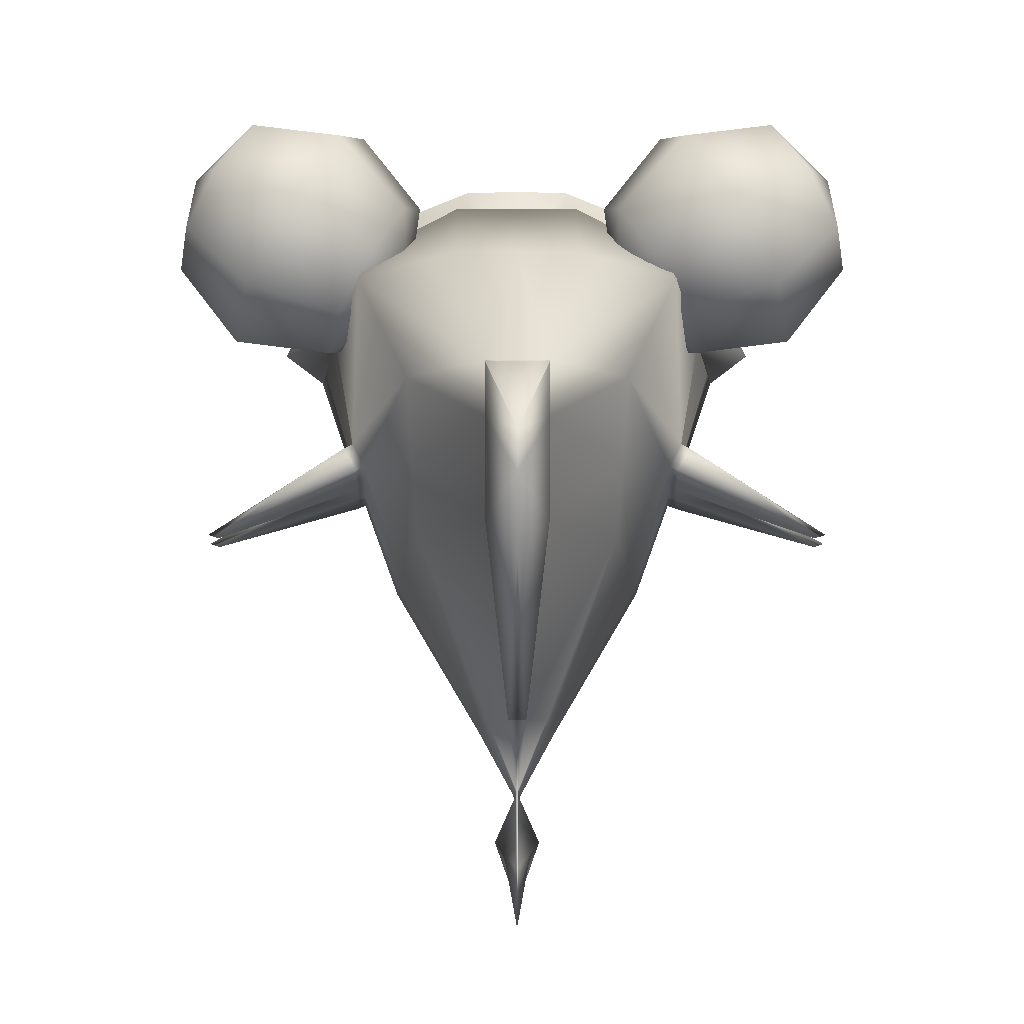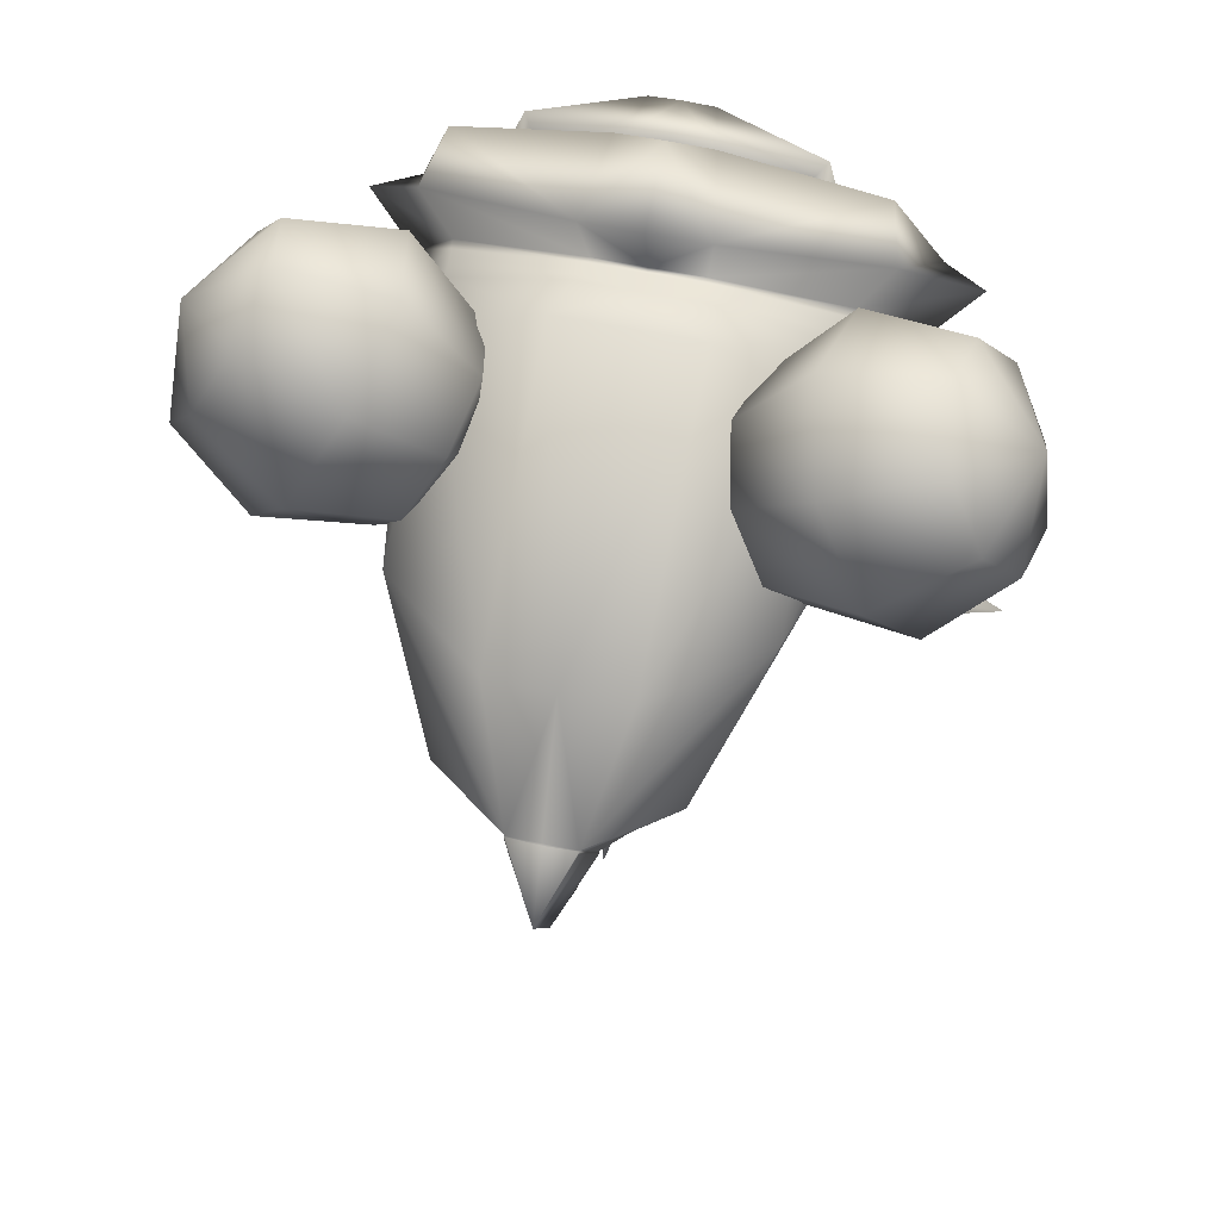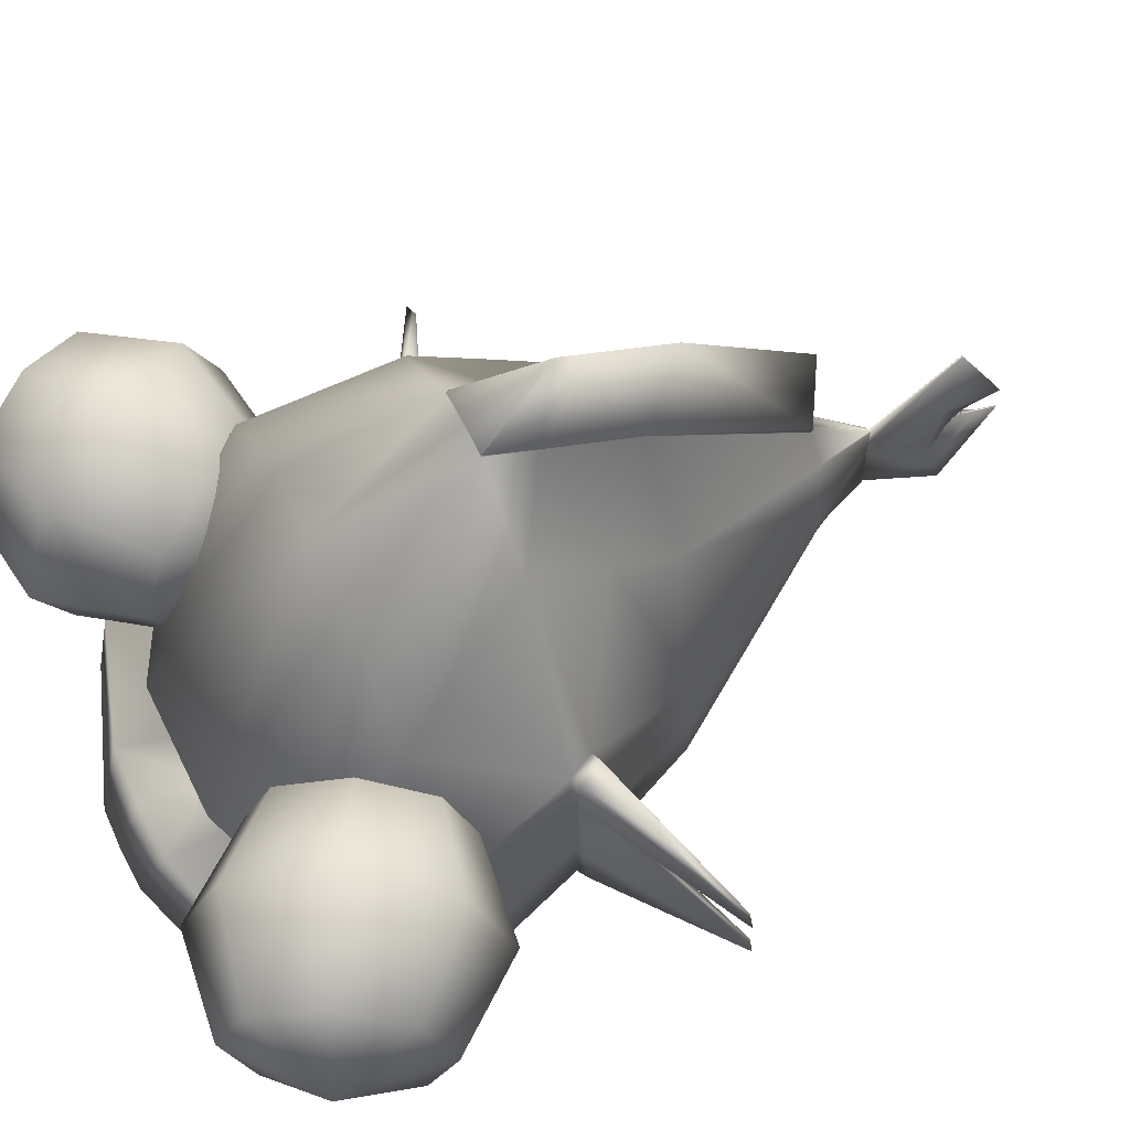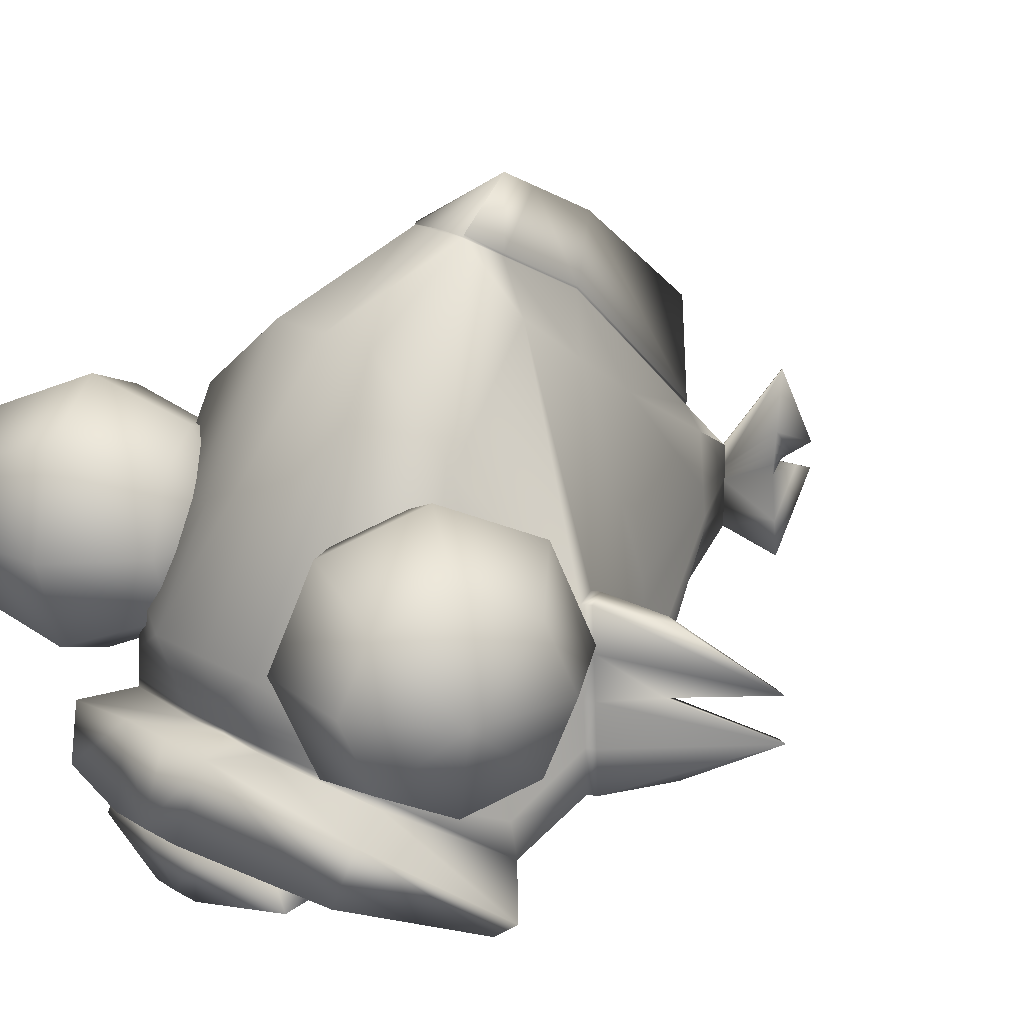
<metadata>
{"format":"obj","ext":"obj","renderer":"f3d","projection":"perspective","resolution":1024,"background":"white","views":[{"elev":-13.1,"azim":-180.0,"up":"+Z"},{"elev":57.9,"azim":-167.6,"up":"+Z"},{"elev":61.7,"azim":63.8,"up":"+Y"},{"elev":20.6,"azim":46.8,"up":"+Y"}]}
</metadata>
<code>
g default
v 2.284 5.351 2.026
v 1.874 5.691 2.736
v 1.463 5.351 3.447
v 1.293 4.531 3.741
v 1.463 3.71 3.447
v 1.874 3.37 2.736
v 2.284 3.71 2.026
v 2.454 4.531 1.731
v 3.459 5.691 2.312
v 2.879 6.172 3.317
v 2.298 5.691 4.321
v 2.058 4.531 4.738
v 2.298 3.37 4.321
v 2.879 2.89 3.317
v 3.459 3.37 2.312
v 3.699 4.531 1.895
v 4.294 5.351 3.186
v 3.884 5.691 3.897
v 3.473 5.351 4.607
v 3.303 4.531 4.902
v 3.473 3.71 4.607
v 3.884 3.37 3.897
v 4.294 3.71 3.186
v 4.464 4.531 2.892
v 1.457 4.531 2.496
v 4.3 4.531 4.137
v -1.783 1.79 3.767
v -1.965 3.848 3.374
v -0.03451 4.294 -4
v -0.03451 3.245 -4
v -2.011 6.008 2.267
v -1.846 1.275 2.267
v -1.231 5.924 -1.063
v -0.3964 1.08 -1.063
v -1.33 7.129 0.6437
v -0.9431 0.8058 0.6437
v -0.8149 3.848 4
v -0.7706 7.008 2.267
v -0.3834 7.82 0.6437
v -0.3834 6.924 -1.063
v -0.009465 4.294 -4
v -0.009464 3.245 -4
v -0.2755 0.8275 -1.063
v -0.2755 0.4077 0.6437
v -0.2755 1.023 2.267
v -0.2755 1.538 4
v -2.086 2.638 3.381
v -2.777 1.856 2.097
v -2.255 1.895 0.5598
v -1.651 2.273 -1.063
v -0.03451 3.839 -4
v -0.009464 3.839 -4
v -0.6017 2.863 3.751
v 0 7.008 2.267
v 0 3.848 4
v 0 2.863 3.751
v 0 1.538 4
v 0 1.023 2.267
v 0 0.4077 0.6437
v 0 0.8275 -1.063
v -0 3.245 -4
v -0 4.294 -4
v -0 7.82 0.6437
v -0 5.034 -3.174
v -0.1147 5.034 -3.174
v -0.3713 4.753 -3.174
v -0.4893 3.567 -3.174
v -0.1363 2.636 -3.174
v -0.08432 2.565 -3.174
v -0 2.565 -3.174
v -0.3834 6.956 -1.085
v -0.1147 5.062 -3.199
v 0 7.657 -1.634
v -0 6.356 -3.199
v -0.3834 7.854 0.626
v -0 8.314 -0.3173
v 0 7.842 0.6299
v -0.3834 7.831 0.6381
v -0.3834 6.934 -1.07
v -0.1147 5.043 -3.182
v 0 5.065 -3.201
v -0.009464 3.846 -5.019
v -0.009464 3.595 -5.652
v -0 3.846 -5.019
v -0 3.595 -5.652
v 0 3.944 -5.652
v -0.009465 3.944 -5.652
v -0 5.038 -5.045
v -0.009465 5.038 -5.045
v -0.2841 3.82 -4.612
v -0.009464 2.554 -5.045
v -0 2.554 -5.045
v -1.597 2.014 3.768
v -2.25 1.708 2.267
v -1.57 1.442 0.6437
v -0.9404 1.597 -1.063
v -0.2894 3.04 -3.174
v -0.03451 3.503 -4
v -0.009464 3.503 -4
v -0.1286 3.103 -4.857
v -0.009464 3.704 -5.377
v -0 3.704 -5.377
v 0 2.021 3.655
v -0.4169 2.021 3.655
v -2.283 1.871 4.204
v -2.841 1.117 2.489
v -2.443 2.541 3.987
v -3.333 1.508 2.606
v 0 3.09 4.537
v 0 2.16 4.853
v -0.5146 2.15 4.834
v -0.6871 3.072 4.525
v -1.57 1.539 4.235
v -0.3457 1.282 4.474
v -0.4871 1.92 4.563
v -1.397 1.891 4.237
v 0 1.276 4.481
v 0 1.959 4.57
v 0 8.088 -0.77
v -0.3834 7.545 0.03753
v -0.3834 7.522 0.05061
v -0.3834 7.512 0.05655
v -1.296 6.488 -0.2434
v -2.134 1.895 0.2881
v -1.353 1.495 0.05655
v -0.7551 0.8999 0.05655
v -0.2755 0.5521 0.05655
v 0 0.5521 0.05655
v 0 3.886 -5.278
v -0.009464 3.886 -5.278
v -0.1716 4.319 -4.789
v -0.009464 4.026 -4
v -0.03451 4.026 -4
v -0.4409 4.053 -3.174
v -1.479 3.769 -1.063
v -2.012 4.161 0.2881
v -2.171 4.136 0.6004
v -2.463 3.558 2.167
v -2.036 3.134 3.378
v -0.6891 3.267 3.853
v 0 3.267 3.853
v -3.142 2.207 0.04084
v -3.022 2.207 -0.001421
v -3.058 4.025 0.04716
v -2.899 4.045 -0.001421
v -2.286 4.142 0.5378
v -2.37 1.901 0.4992
v -2.249 1.901 0.241
v -2.127 4.167 0.241
v -2.328 3.021 0.5185
v -2.213 3.016 0.5801
v -2.62 2.707 2.132
v -2.061 2.886 3.38
v -0.6454 3.065 3.802
v 0 3.065 3.802
v 0 3.866 -5.149
v -0.009464 3.866 -5.149
v -0.2278 4.069 -4.7
v -0.009464 3.932 -4
v -0.03451 3.932 -4
v -0.4651 3.81 -3.174
v -1.565 3.021 -1.063
v -2.073 3.028 0.2881
v -2.188 3.034 0.241
v -2.771 3.126 -0.004028
v -2.912 3.114 0.04139
v -2.307 3.582 0.5281
v -2.192 3.576 0.5903
v -2.541 3.132 2.149
v -2.049 3.01 3.379
v -0.6672 3.166 3.828
v 0 3.166 3.828
v 0 3.876 -5.213
v -0.009464 3.876 -5.213
v -0.1997 4.194 -4.745
v -0.009464 3.979 -4
v -0.03451 3.979 -4
v -0.453 3.931 -3.174
v -1.522 3.395 -1.063
v -2.042 3.595 0.2881
v -2.157 3.6 0.241
v -4 3.403 -0.5152
v -4.15 3.393 -0.4682
v -2.349 2.461 0.5088
v -2.234 2.455 0.57
v -2.698 2.281 2.115
v -2.073 2.762 3.381
v -0.6235 2.964 3.777
v 0 2.964 3.777
v 0 3.856 -5.084
v -0.009464 3.856 -5.084
v -0.256 3.944 -4.656
v -0.009464 3.886 -4
v -0.03451 3.886 -4
v -0.4772 3.689 -3.174
v -1.608 2.647 -1.063
v -2.104 2.461 0.2881
v -2.219 2.467 0.241
v -4.061 2.847 -0.5152
v -4.191 2.843 -0.4714
v 1.783 1.79 3.767
v 1.965 3.848 3.374
v 0.03451 4.294 -4
v 0.03451 3.245 -4
v 2.011 6.008 2.267
v 1.846 1.275 2.267
v 1.231 5.924 -1.063
v 0.3964 1.08 -1.063
v 1.33 7.129 0.6437
v 0.9431 0.8058 0.6437
v 0.8149 3.848 4
v 0.7706 7.008 2.267
v 0.3834 7.82 0.6437
v 0.3834 6.924 -1.063
v 0.009465 4.294 -4
v 0.009464 3.245 -4
v 0.2755 0.8275 -1.063
v 0.2755 0.4077 0.6437
v 0.2755 1.023 2.267
v 0.2755 1.538 4
v 2.086 2.638 3.381
v 2.777 1.856 2.097
v 2.255 1.895 0.5598
v 1.651 2.273 -1.063
v 0.03451 3.839 -4
v 0.009464 3.839 -4
v 0.6017 2.863 3.751
v 0.1147 5.034 -3.174
v 0.3713 4.753 -3.174
v 0.4893 3.567 -3.174
v 0.1363 2.636 -3.174
v 0.08432 2.565 -3.174
v 0.3834 6.956 -1.085
v 0.1147 5.062 -3.199
v 0.3834 7.854 0.626
v 0.3834 7.831 0.6381
v 0.3834 6.934 -1.07
v 0.1147 5.043 -3.182
v 0.009464 3.846 -5.019
v 0.009464 3.595 -5.652
v 0.009465 3.944 -5.652
v 0.009465 5.038 -5.045
v 0.2841 3.82 -4.612
v 0.009464 2.554 -5.045
v 1.597 2.014 3.768
v 2.25 1.708 2.267
v 1.57 1.442 0.6437
v 0.9404 1.597 -1.063
v 0.2894 3.04 -3.174
v 0.03451 3.503 -4
v 0.009464 3.503 -4
v 0.1286 3.103 -4.857
v 0.009464 3.704 -5.377
v 0.4169 2.021 3.655
v 2.283 1.871 4.204
v 2.841 1.117 2.489
v 2.443 2.541 3.987
v 3.333 1.508 2.606
v 0.5146 2.15 4.834
v 0.6871 3.072 4.525
v 1.57 1.539 4.235
v 0.3457 1.282 4.474
v 0.4871 1.92 4.563
v 1.397 1.891 4.237
v 0.3834 7.545 0.03753
v 0.3834 7.522 0.05061
v 0.3834 7.512 0.05655
v 1.296 6.488 -0.2434
v 2.134 1.895 0.2881
v 1.353 1.495 0.05655
v 0.7551 0.8999 0.05655
v 0.2755 0.5521 0.05655
v 0.009464 3.886 -5.278
v 0.1716 4.319 -4.789
v 0.009464 4.026 -4
v 0.03451 4.026 -4
v 0.4409 4.053 -3.174
v 1.479 3.769 -1.063
v 2.012 4.161 0.2881
v 2.171 4.136 0.6004
v 2.463 3.558 2.167
v 2.036 3.134 3.378
v 0.6891 3.267 3.853
v 3.142 2.207 0.04084
v 3.022 2.207 -0.001421
v 3.058 4.025 0.04716
v 2.899 4.045 -0.001421
v 2.286 4.142 0.5378
v 2.37 1.901 0.4992
v 2.249 1.901 0.241
v 2.127 4.167 0.241
v 2.328 3.021 0.5185
v 2.213 3.016 0.5801
v 2.62 2.707 2.132
v 2.061 2.886 3.38
v 0.6454 3.065 3.802
v 0.009464 3.866 -5.149
v 0.2278 4.069 -4.7
v 0.009464 3.932 -4
v 0.03451 3.932 -4
v 0.4651 3.81 -3.174
v 1.565 3.021 -1.063
v 2.073 3.028 0.2881
v 2.188 3.034 0.241
v 2.771 3.126 -0.004028
v 2.912 3.114 0.04139
v 2.307 3.582 0.5281
v 2.192 3.576 0.5903
v 2.541 3.132 2.149
v 2.049 3.01 3.379
v 0.6672 3.166 3.828
v 0.009464 3.876 -5.213
v 0.1997 4.194 -4.745
v 0.009464 3.979 -4
v 0.03451 3.979 -4
v 0.453 3.931 -3.174
v 1.522 3.395 -1.063
v 2.042 3.595 0.2881
v 2.157 3.6 0.241
v 4 3.403 -0.5152
v 4.15 3.393 -0.4682
v 2.349 2.461 0.5088
v 2.234 2.455 0.57
v 2.698 2.281 2.115
v 2.073 2.762 3.381
v 0.6235 2.964 3.777
v 0.009464 3.856 -5.084
v 0.256 3.944 -4.656
v 0.009464 3.886 -4
v 0.03451 3.886 -4
v 0.4772 3.689 -3.174
v 1.608 2.647 -1.063
v 2.104 2.461 0.2881
v 2.219 2.467 0.241
v 4.061 2.847 -0.5152
v 4.191 2.843 -0.4714
v -3.344 3.71 4.607
v -3.755 3.37 3.897
v -4.165 3.71 3.186
v -4.335 4.531 2.892
v -4.165 5.351 3.186
v -3.755 5.691 3.897
v -3.344 5.351 4.607
v -3.174 4.531 4.902
v -2.169 3.37 4.321
v -2.75 2.89 3.317
v -3.33 3.37 2.312
v -3.57 4.531 1.895
v -3.33 5.691 2.312
v -2.75 6.172 3.317
v -2.169 5.691 4.321
v -1.929 4.531 4.738
v -1.334 3.71 3.447
v -1.745 3.37 2.736
v -2.155 3.71 2.026
v -2.325 4.531 1.731
v -2.155 5.351 2.026
v -1.745 5.691 2.736
v -1.334 5.351 3.447
v -1.164 4.531 3.741
v -4.171 4.531 4.137
v -1.328 4.531 2.496
g bigEye
f 1 2 10 9
f 2 3 11 10
f 3 4 12 11
f 4 5 13 12
f 5 6 14 13
f 6 7 15 14
f 7 8 16 15
f 8 1 9 16
f 9 10 18 17
f 10 11 19 18
f 11 12 20 19
f 12 13 21 20
f 13 14 22 21
f 14 15 23 22
f 15 16 24 23
f 16 9 17 24
f 2 1 25
f 3 2 25
f 4 3 25
f 5 4 25
f 6 5 25
f 7 6 25
f 8 7 25
f 1 8 25
f 17 18 26
f 18 19 26
f 19 20 26
f 20 21 26
f 21 22 26
f 22 23 26
f 23 24 26
f 24 17 26
f 113 114 115 116
f 28 37 38 31
f 98 99 42 30
f 32 45 46 27
f 32 27 93 94
f 31 38 39 35
f 36 32 94 95
f 36 44 45 32
f 33 40 65 66
f 68 34 96 97
f 68 69 43 34
f 35 39 122 123
f 126 36 95 125
f 126 127 44 36
f 138 139 28 31
f 137 138 31 35
f 136 137 35 123
f 134 135 33 66
f 29 41 132 133
f 139 140 37 28
f 37 55 54 38
f 37 140 141 55
f 115 114 117 118
f 46 45 58 57
f 45 44 59 58
f 44 127 128 59
f 43 69 70 60
f 83 101 102 85
f 86 129 130 87
f 72 71 73 74
f 120 75 76 119
f 39 38 54 63
f 41 65 64 62
f 66 65 41 29
f 133 134 66 29
f 30 68 97 98
f 30 42 69 68
f 70 69 42 61
f 65 40 79 80
f 64 65 80 81
f 122 39 78 121
f 39 63 77 78
f 78 77 76 75
f 121 78 75 120
f 80 79 71 72
f 81 80 72 74
f 42 99 100 91
f 61 42 91 92
f 132 41 89 131
f 41 62 88 89
f 89 88 86 87
f 131 89 87 130
f 91 100 101 83
f 92 91 83 85
f 106 105 107 108
f 95 94 48 49
f 125 95 49 124
f 97 96 50 67
f 98 97 67 51
f 51 52 99 98
f 100 99 52 90
f 101 100 90 82
f 102 101 82 84
f 112 111 110 109
f 105 111 112 107
f 94 93 105 106
f 47 48 108 107
f 48 94 106 108
f 104 103 110 111
f 56 53 112 109
f 93 104 111 105
f 53 47 107 112
f 27 46 114 113
f 104 93 116 115
f 93 27 113 116
f 46 57 117 114
f 103 104 115 118
f 71 120 119 73
f 79 121 120 71
f 40 122 121 79
f 123 122 40 33
f 135 136 123 33
f 96 125 124 50
f 34 126 125 96
f 34 43 127 126
f 128 127 43 60
f 130 129 173 174
f 175 131 130 174
f 176 132 131 175
f 133 132 176 177
f 177 178 134 133
f 178 179 135 134
f 179 180 136 135
f 182 183 144 145
f 168 169 138 137
f 169 170 139 138
f 170 171 140 139
f 141 140 171 172
f 124 49 147 148
f 168 137 146 167
f 137 136 149 146
f 136 180 181 149
f 183 167 146 144
f 148 147 142 143
f 149 181 182 145
f 146 149 145 144
f 185 151 150 184
f 185 186 152 151
f 186 187 153 152
f 187 188 154 153
f 155 154 188 189
f 157 156 190 191
f 192 158 157 191
f 193 159 158 192
f 160 159 193 194
f 194 195 161 160
f 195 196 162 161
f 196 197 163 162
f 164 163 197 198
f 165 164 198 199
f 199 200 166 165
f 200 184 150 166
f 151 168 167 150
f 151 152 169 168
f 152 153 170 169
f 153 154 171 170
f 172 171 154 155
f 174 173 156 157
f 158 175 174 157
f 159 176 175 158
f 177 176 159 160
f 160 161 178 177
f 161 162 179 178
f 162 163 180 179
f 181 180 163 164
f 182 181 164 165
f 165 166 183 182
f 166 150 167 183
f 49 185 184 147
f 49 48 186 185
f 48 47 187 186
f 47 53 188 187
f 189 188 53 56
f 191 190 84 82
f 90 192 191 82
f 52 193 192 90
f 194 193 52 51
f 51 67 195 194
f 67 50 196 195
f 50 124 197 196
f 198 197 124 148
f 199 198 148 143
f 143 142 200 199
f 147 184 200 142
f 261 264 263 262
f 202 205 212 211
f 250 204 216 251
f 206 201 220 219
f 206 246 245 201
f 205 209 213 212
f 210 247 246 206
f 210 206 219 218
f 207 229 228 214
f 231 249 248 208
f 231 208 217 232
f 209 268 267 213
f 271 270 247 210
f 271 210 218 272
f 281 205 202 282
f 280 209 205 281
f 279 268 209 280
f 277 229 207 278
f 203 276 275 215
f 282 202 211 283
f 211 212 54 55
f 211 55 141 283
f 263 118 117 262
f 220 57 58 219
f 219 58 59 218
f 218 59 128 272
f 217 60 70 232
f 240 85 102 253
f 86 241 273 129
f 234 74 73 233
f 265 119 76 235
f 213 63 54 212
f 215 62 64 228
f 229 203 215 228
f 276 203 229 277
f 204 250 249 231
f 204 231 232 216
f 70 61 216 232
f 228 238 237 214
f 64 81 238 228
f 267 266 236 213
f 213 236 77 63
f 236 235 76 77
f 266 265 235 236
f 238 234 233 237
f 81 74 234 238
f 216 244 252 251
f 61 92 244 216
f 275 274 242 215
f 215 242 88 62
f 242 241 86 88
f 274 273 241 242
f 244 240 253 252
f 92 85 240 244
f 256 258 257 255
f 247 223 222 246
f 270 269 223 247
f 249 230 224 248
f 250 225 230 249
f 225 250 251 226
f 252 243 226 251
f 253 239 243 252
f 102 84 239 253
f 260 109 110 259
f 255 257 260 259
f 246 256 255 245
f 221 257 258 222
f 222 258 256 246
f 254 259 110 103
f 56 109 260 227
f 245 255 259 254
f 227 260 257 221
f 201 261 262 220
f 254 263 264 245
f 245 264 261 201
f 220 262 117 57
f 103 118 263 254
f 233 73 119 265
f 237 233 265 266
f 214 237 266 267
f 268 207 214 267
f 278 207 268 279
f 248 224 269 270
f 208 248 270 271
f 208 271 272 217
f 128 60 217 272
f 273 312 173 129
f 313 312 273 274
f 314 313 274 275
f 276 315 314 275
f 315 276 277 316
f 316 277 278 317
f 317 278 279 318
f 320 287 286 321
f 308 280 281 309
f 309 281 282 310
f 310 282 283 311
f 141 172 311 283
f 269 290 289 223
f 308 307 288 280
f 280 288 291 279
f 279 291 319 318
f 321 286 288 307
f 290 285 284 289
f 291 287 320 319
f 288 286 287 291
f 323 322 292 293
f 323 293 294 324
f 324 294 295 325
f 325 295 296 326
f 155 189 326 296
f 297 327 190 156
f 328 327 297 298
f 329 328 298 299
f 300 330 329 299
f 330 300 301 331
f 331 301 302 332
f 332 302 303 333
f 304 334 333 303
f 305 335 334 304
f 335 305 306 336
f 336 306 292 322
f 293 292 307 308
f 293 308 309 294
f 294 309 310 295
f 295 310 311 296
f 172 155 296 311
f 312 297 156 173
f 298 297 312 313
f 299 298 313 314
f 315 300 299 314
f 300 315 316 301
f 301 316 317 302
f 302 317 318 303
f 319 304 303 318
f 320 305 304 319
f 305 320 321 306
f 306 321 307 292
f 223 289 322 323
f 223 323 324 222
f 222 324 325 221
f 221 325 326 227
f 189 56 227 326
f 327 239 84 190
f 243 239 327 328
f 226 243 328 329
f 330 225 226 329
f 225 330 331 230
f 230 331 332 224
f 224 332 333 269
f 334 290 269 333
f 335 285 290 334
f 285 335 336 284
f 289 284 336 322
f 337 338 346 345
f 338 339 347 346
f 339 340 348 347
f 340 341 349 348
f 341 342 350 349
f 342 343 351 350
f 343 344 352 351
f 344 337 345 352
f 345 346 354 353
f 346 347 355 354
f 347 348 356 355
f 348 349 357 356
f 349 350 358 357
f 350 351 359 358
f 351 352 360 359
f 352 345 353 360
f 338 337 361
f 339 338 361
f 340 339 361
f 341 340 361
f 342 341 361
f 343 342 361
f 344 343 361
f 337 344 361
f 353 354 362
f 354 355 362
f 355 356 362
f 356 357 362
f 357 358 362
f 358 359 362
f 359 360 362
f 360 353 362

</code>
